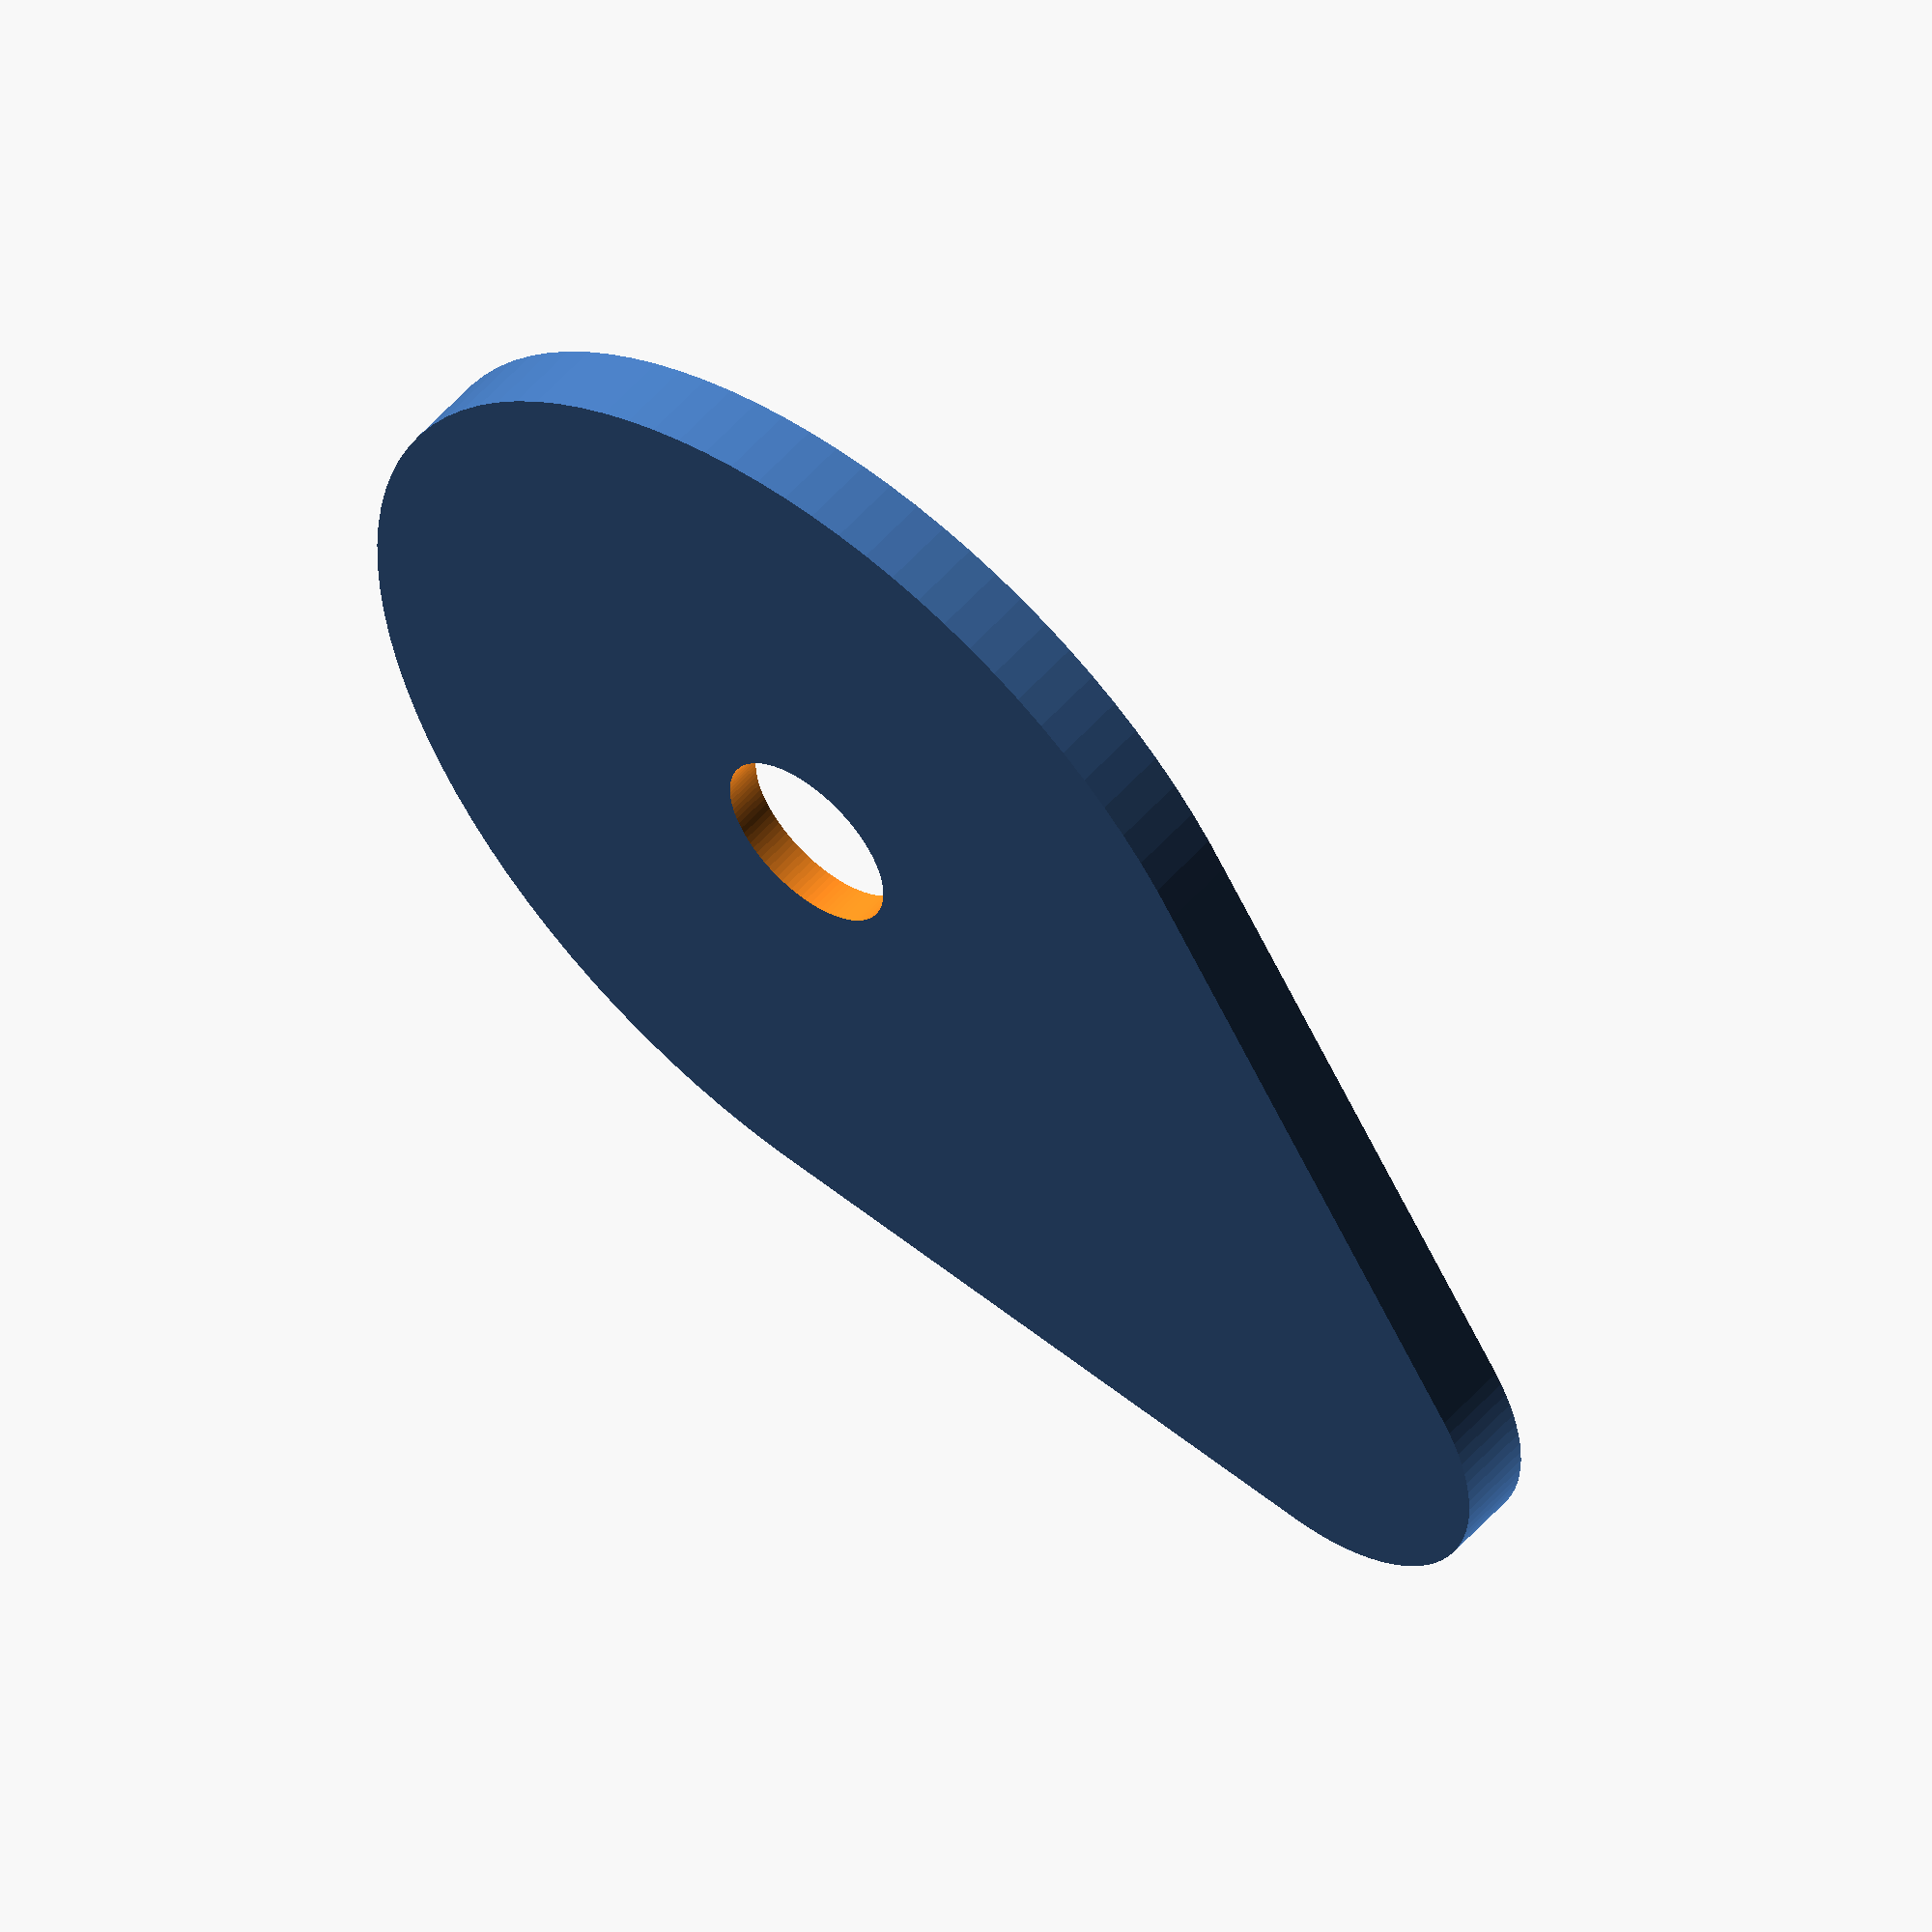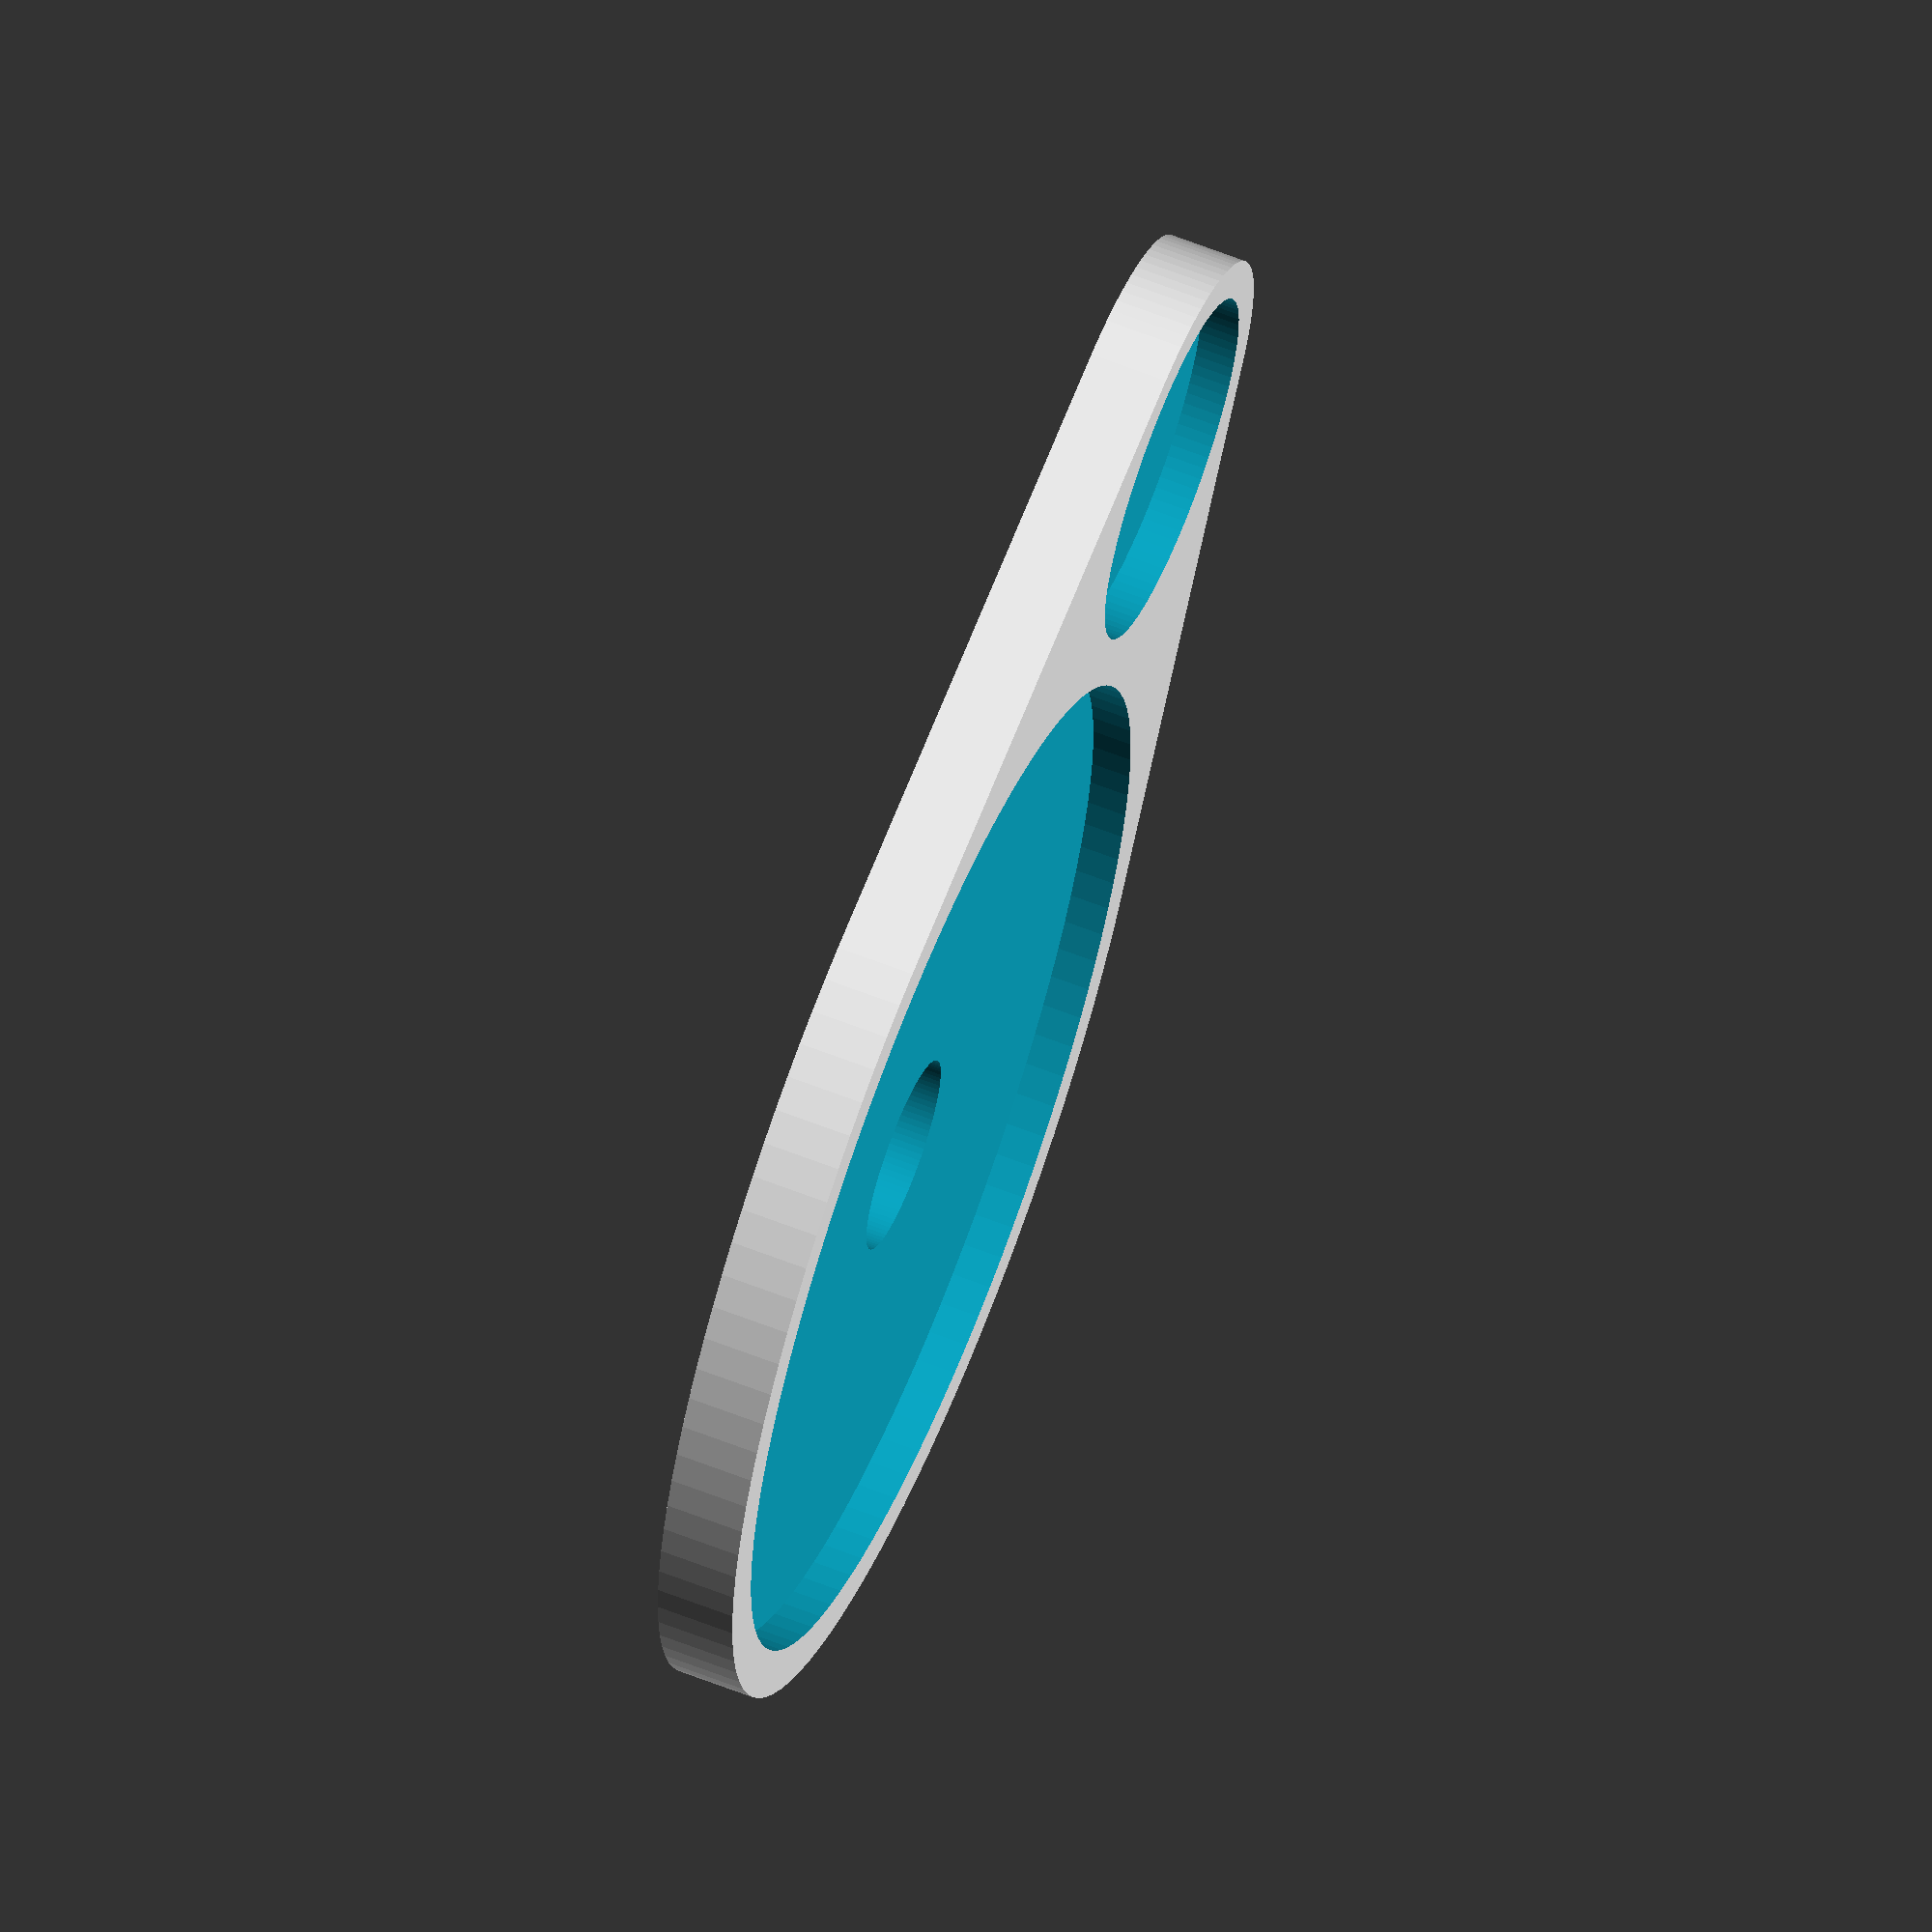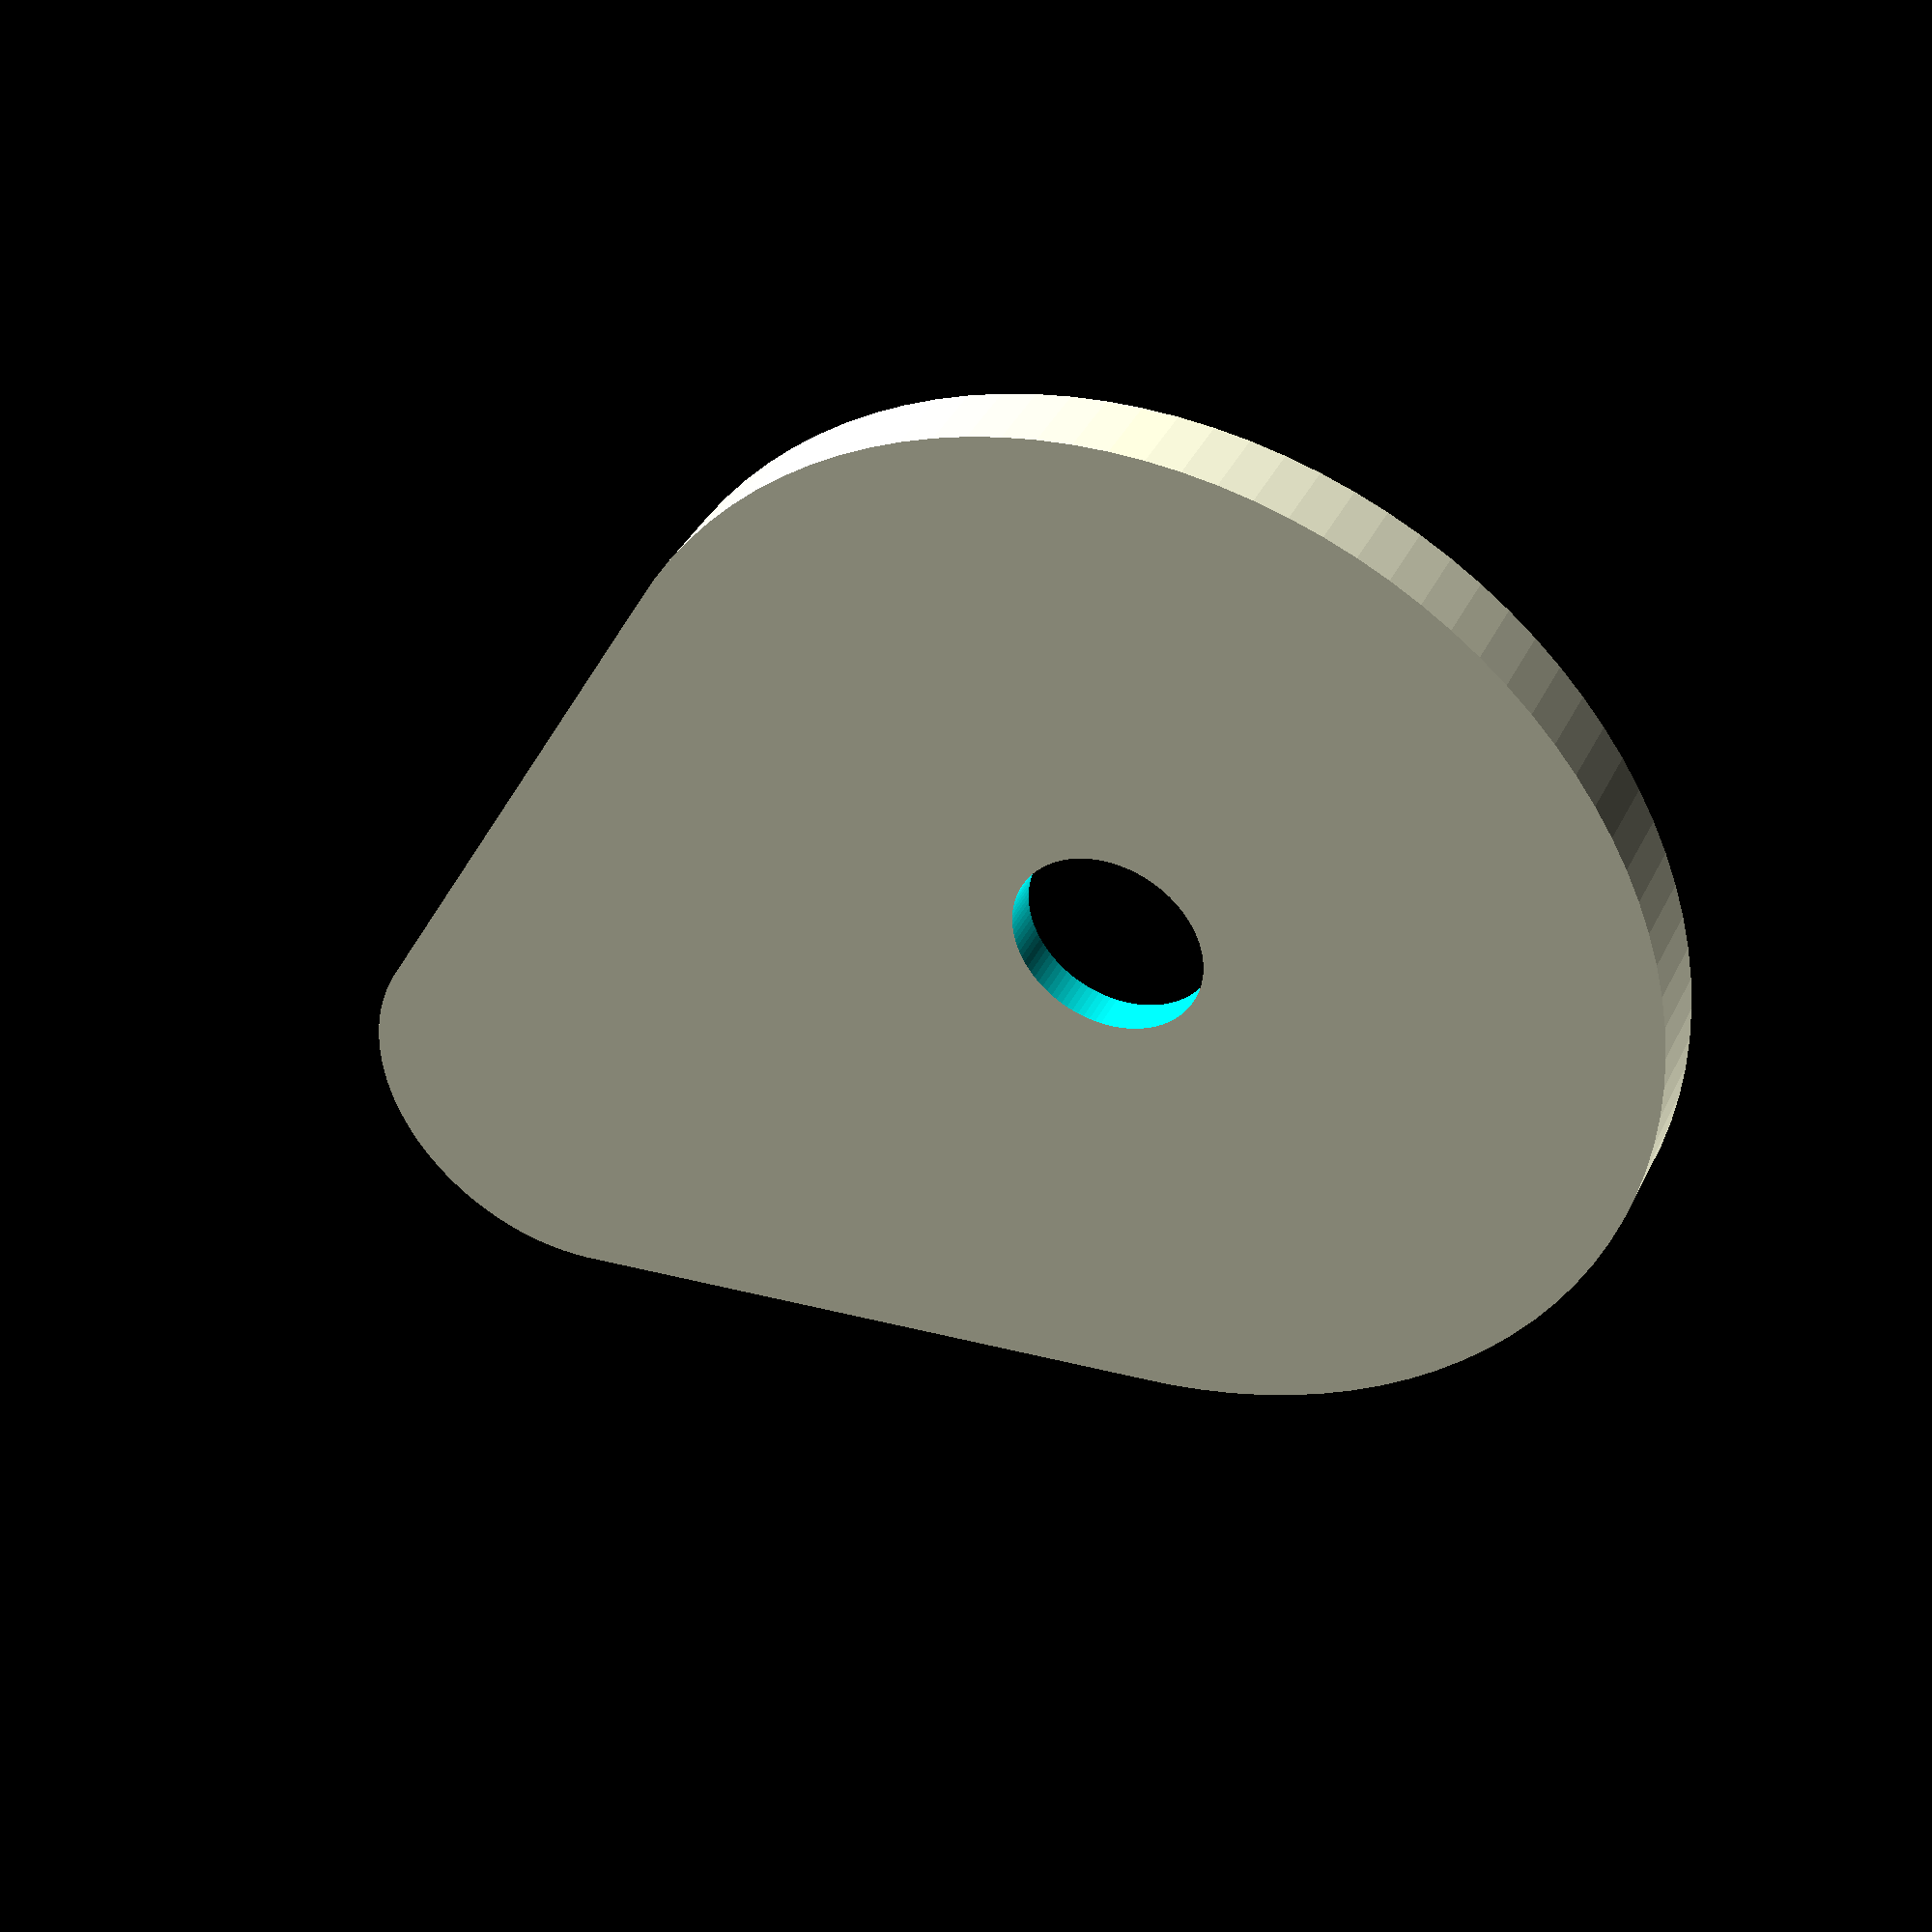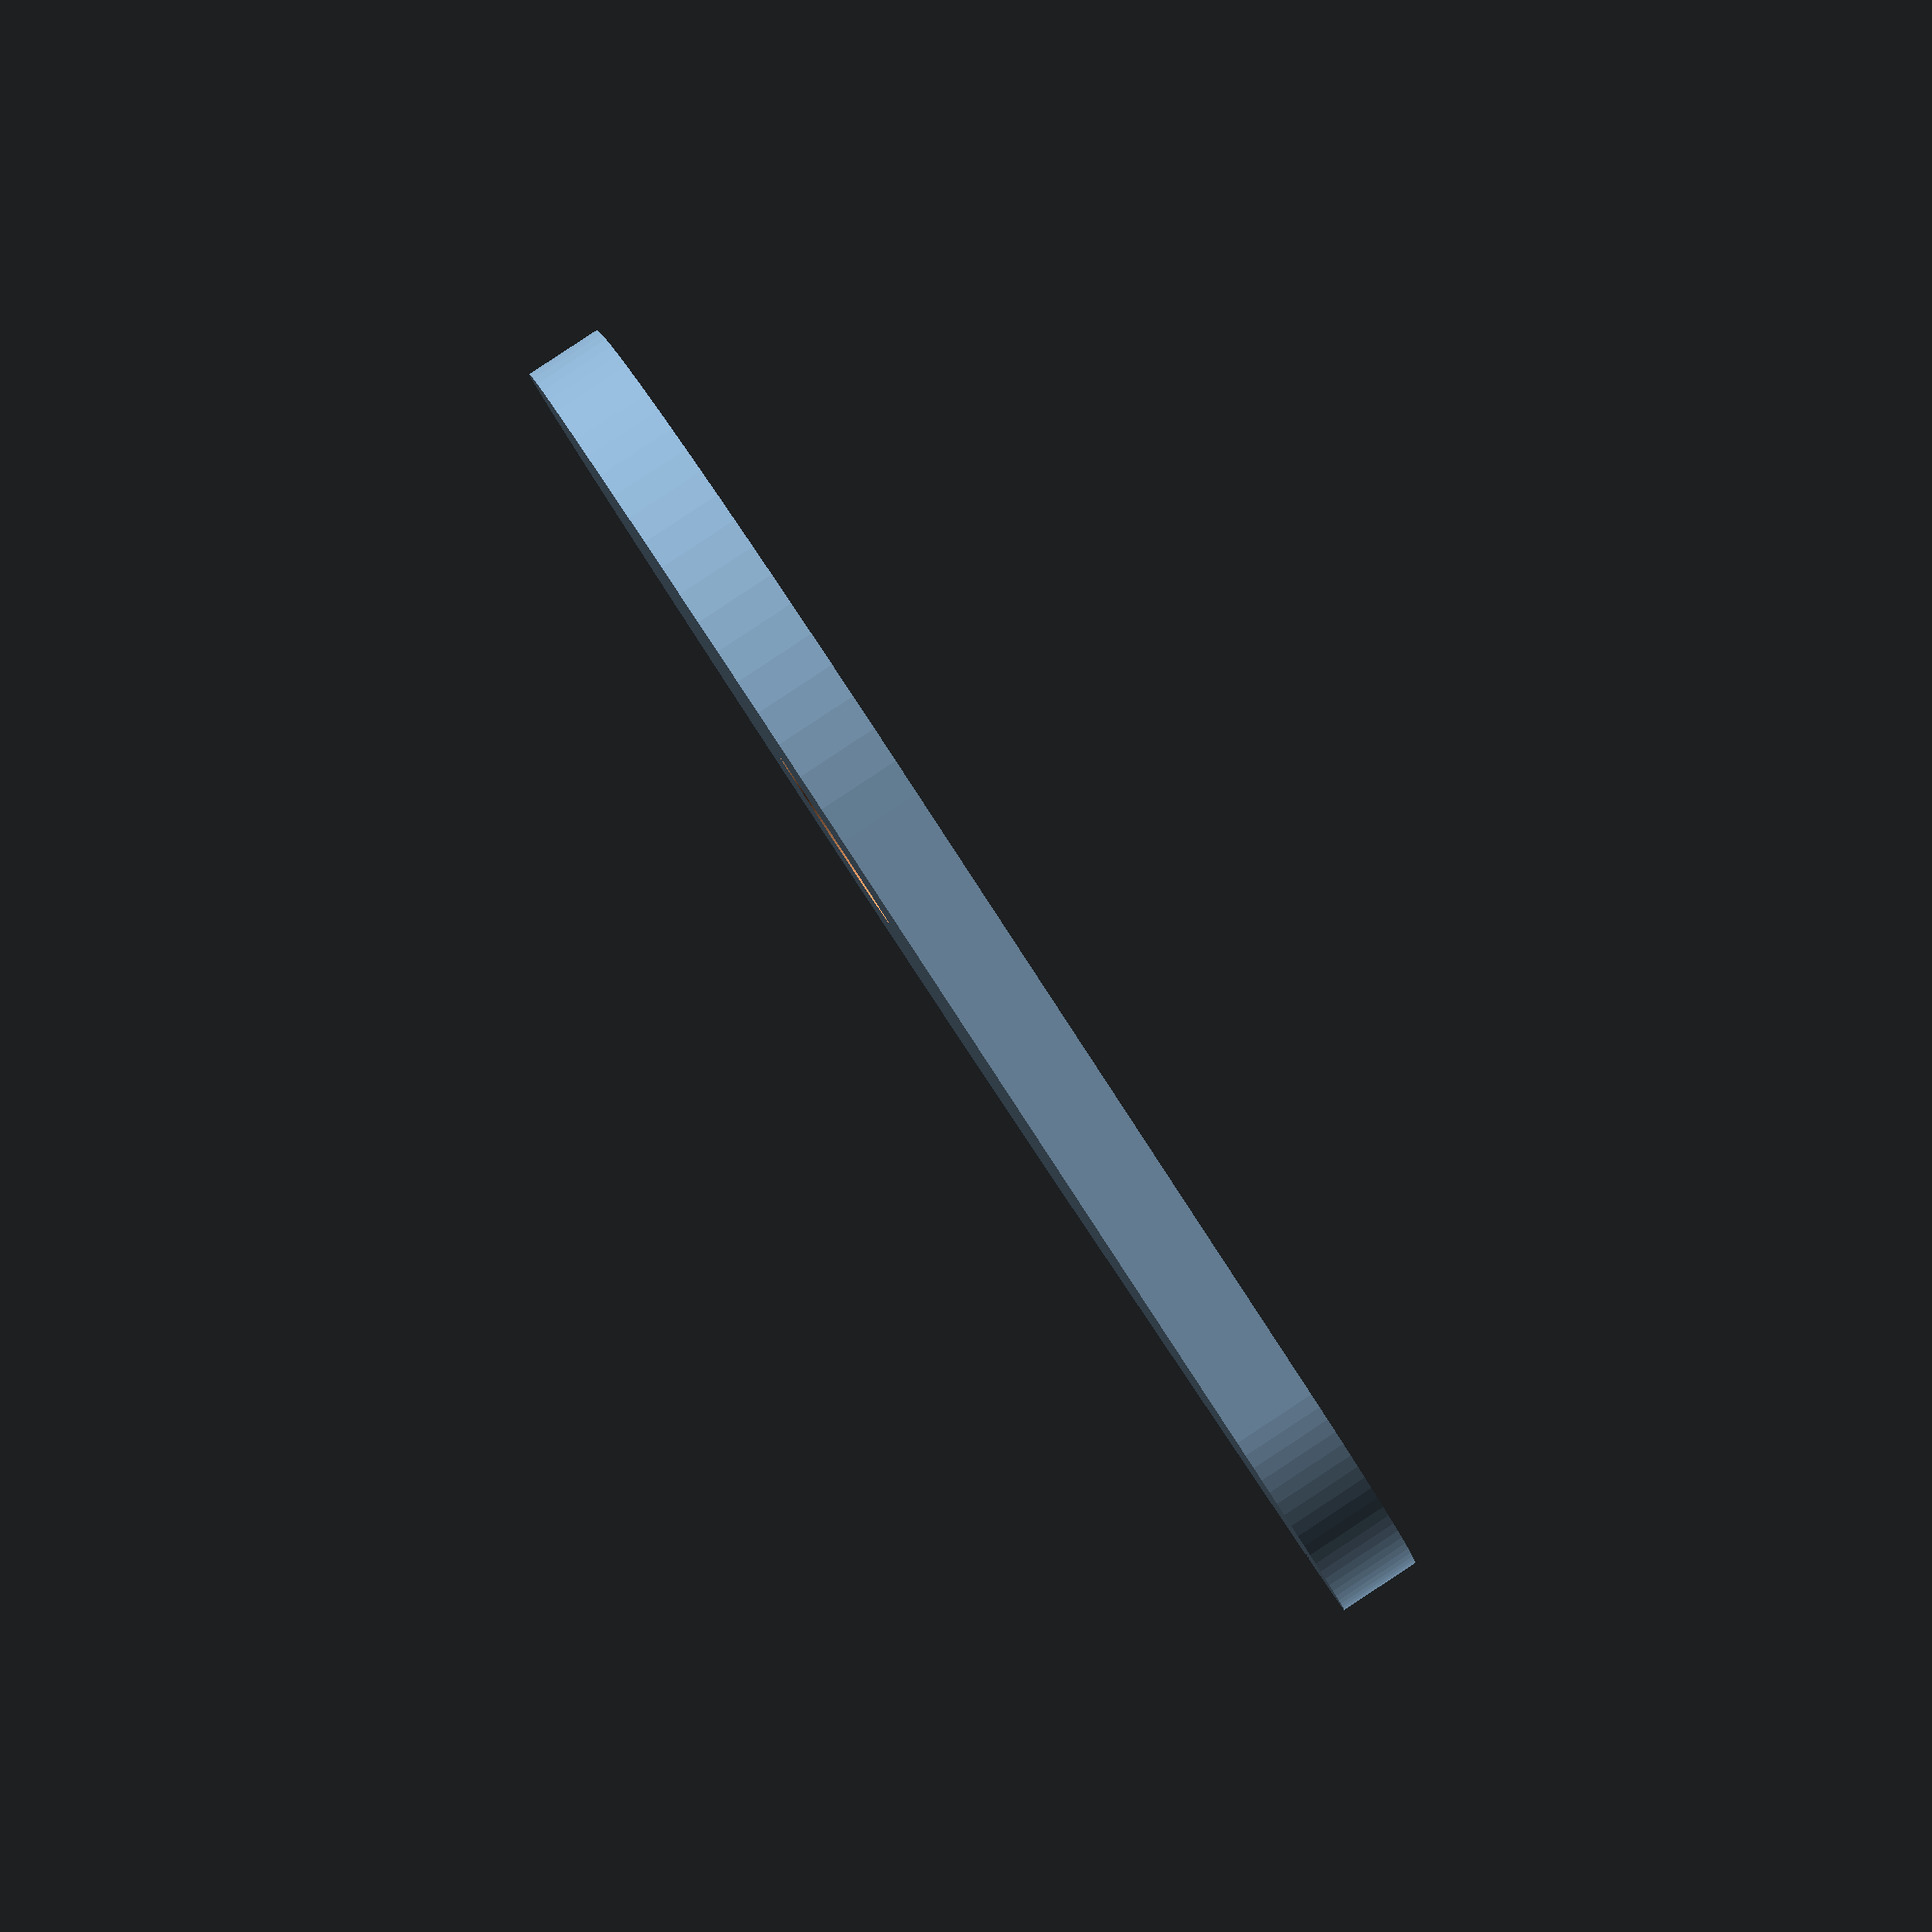
<openscad>
// Tripod head, base diameter
head_diameter = 51; // possible values
//bubble level diameter
bubble_diameter = 18; // possible values

difference()
    {
        difference()
        {
            difference()
            {
            hull()
                {
                cylinder($fn=100, 4, d=head_diameter+5, true);
                translate([(head_diameter/2) + (bubble_diameter/2) + 2.5,0,0]) cylinder($fn=100, 4, d=bubble_diameter+4, true);
                }
            translate([0,0,-10]) cylinder($fn=100, 20, d=10);
            }
        translate([0,0,2]) cylinder($fn=100, 4, d=head_diameter, true);
        }
    translate([(head_diameter/2) + (bubble_diameter/2) + 2.5,0,2]) cylinder($fn=100, 4, d=bubble_diameter, true);
    }
</openscad>
<views>
elev=305.9 azim=150.5 roll=220.1 proj=o view=wireframe
elev=117.5 azim=147.0 roll=248.2 proj=o view=solid
elev=141.3 azim=213.4 roll=336.1 proj=p view=wireframe
elev=91.9 azim=24.6 roll=303.3 proj=p view=solid
</views>
